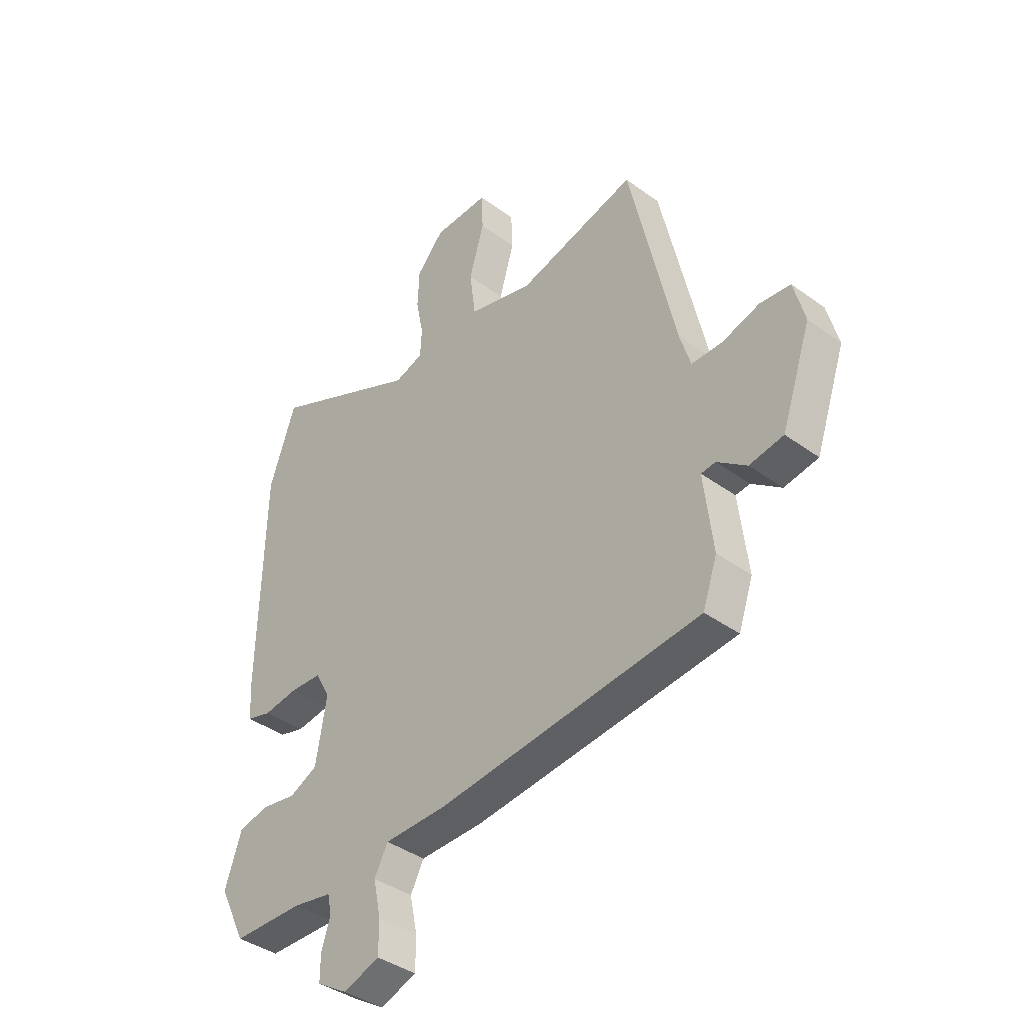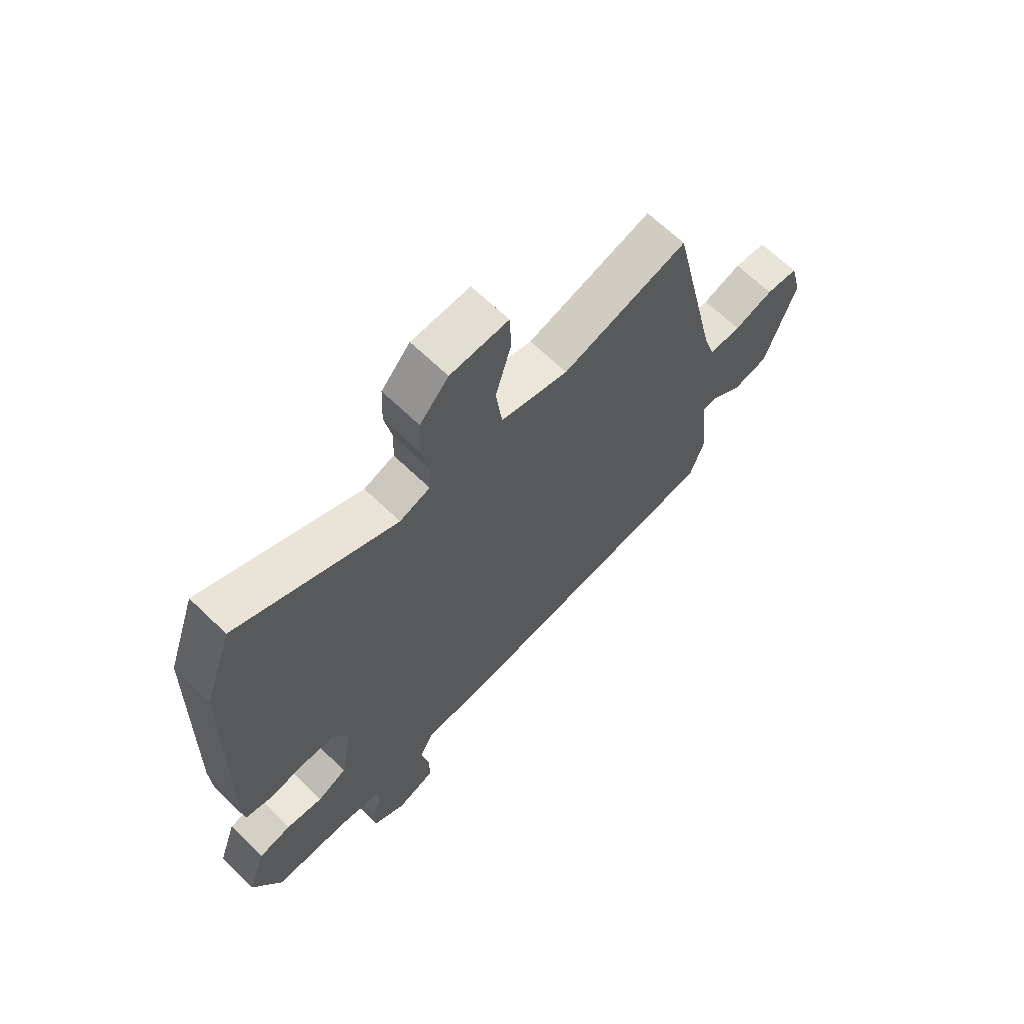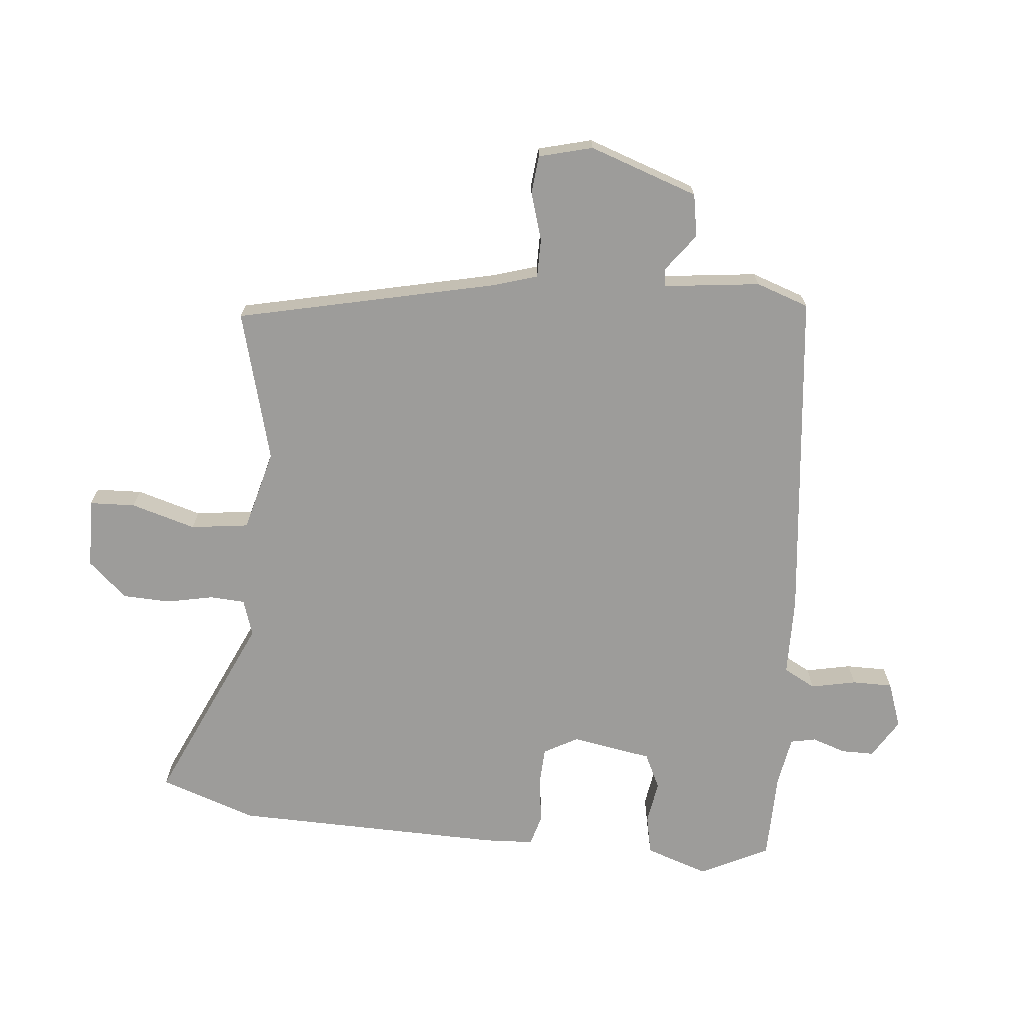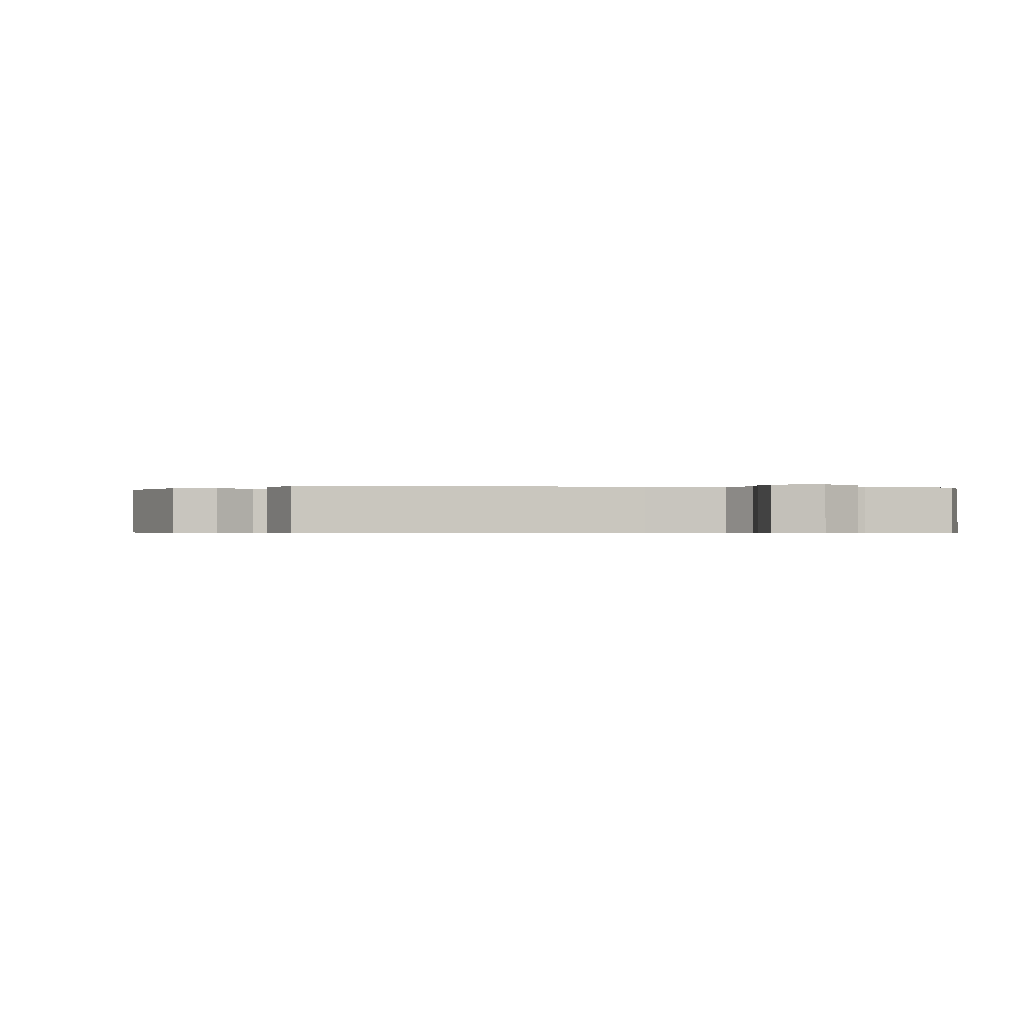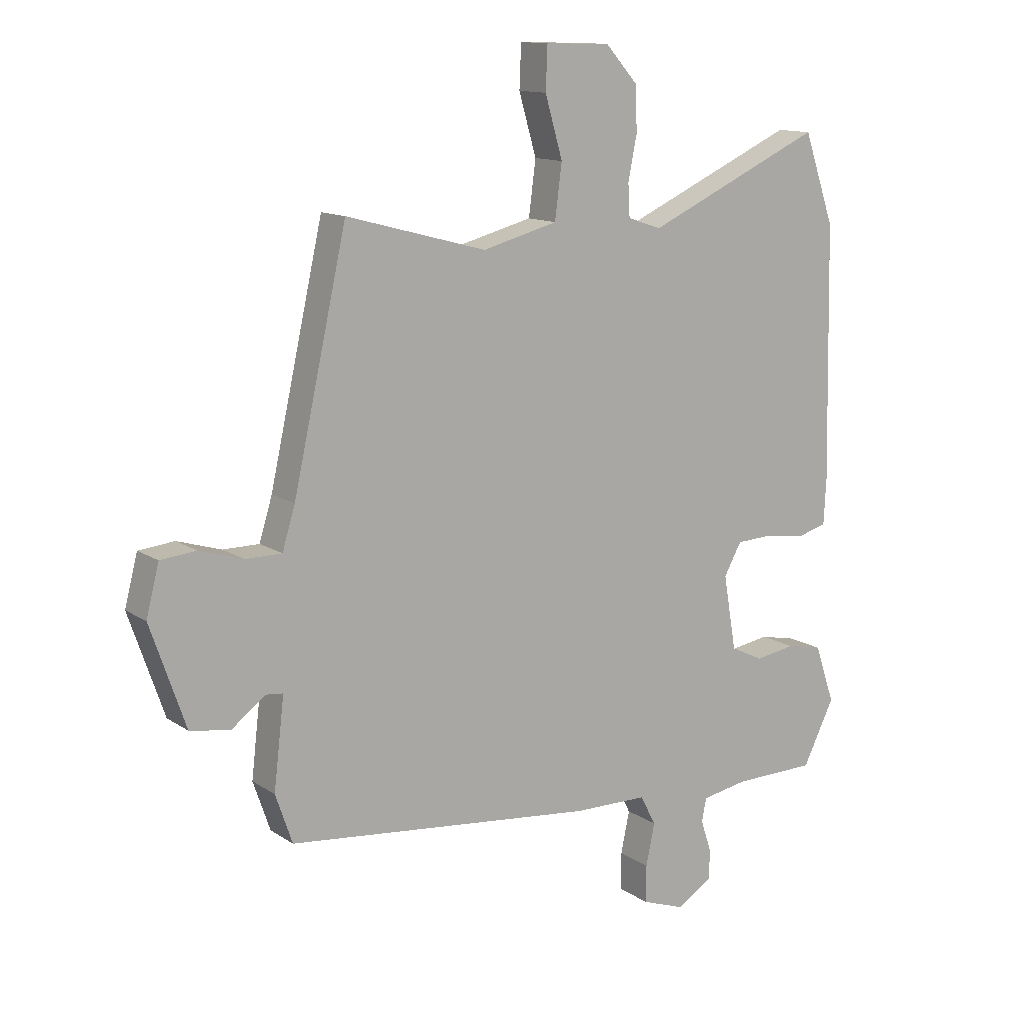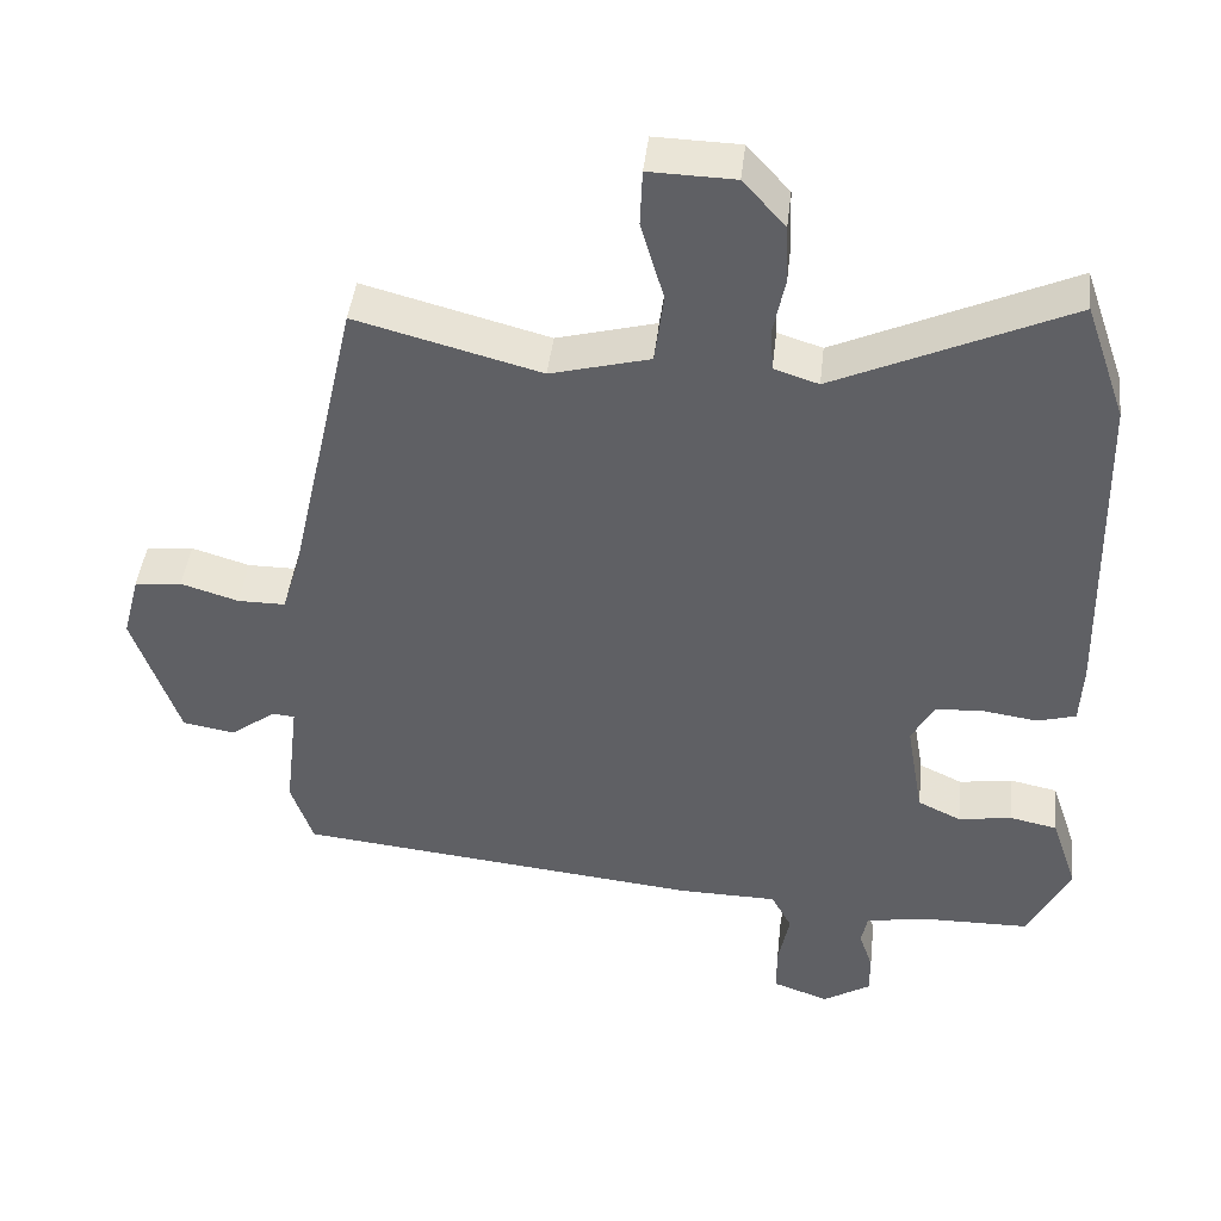
<metadata>
{"format":"obj","ext":"obj","renderer":"f3d","projection":"perspective","resolution":1024,"background":"white","views":[{"elev":-39.4,"azim":47.8,"up":"+Z"},{"elev":65.8,"azim":-45.9,"up":"+Z"},{"elev":-70.2,"azim":84.5,"up":"+Y"},{"elev":-0.4,"azim":169.3,"up":"+Y"},{"elev":12.8,"azim":145.8,"up":"+Z"},{"elev":43.5,"azim":-173.7,"up":"+Z"}]}
</metadata>
<code>
v -0.515 0.07 0.456
v -0.462 0.07 0.609
v -0.158 0.07 0.471
v -0.1 0.07 0.49
v -0.097 0.07 0.546
v -0.112 0.07 0.62
v -0.109 0.07 0.696
v -0.054 0.07 0.757
v 0.057 0.07 0.76
v 0.06 0.07 0.687
v 0.03 0.07 0.584
v 0.042 0.07 0.492
v 0.171 0.07 0.458
v 0.411 0.07 0.522
v 0.503 0.07 0.111
v 0.525 0.07 0.039
v 0.587 0.07 0.039
v 0.662 0.07 0.062
v 0.723 0.07 0.056
v 0.745 0.07 -0.029
v 0.685 0.07 -0.202
v 0.617 0.07 -0.214
v 0.558 0.07 -0.17
v 0.529 0.07 -0.173
v 0.547 0.07 -0.326
v 0.518 0.07 -0.41
v -0.011 0.07 -0.466
v -0.138 0.07 -0.468
v -0.165 0.07 -0.519
v -0.15 0.07 -0.591
v -0.15 0.07 -0.655
v -0.223 0.07 -0.681
v -0.285 0.07 -0.643
v -0.285 0.07 -0.591
v -0.267 0.07 -0.537
v -0.275 0.07 -0.497
v -0.354 0.07 -0.483
v -0.496 0.07 -0.481
v -0.55 0.07 -0.372
v -0.516 0.07 -0.272
v -0.454 0.07 -0.259
v -0.385 0.07 -0.27
v -0.329 0.07 -0.243
v -0.307 0.07 -0.115
v -0.337 0.07 -0.061
v -0.4 0.07 -0.058
v -0.47 0.07 -0.068
v -0.52 0.07 -0.054
v -0.524 0.07 0.025
v -0.515 0 0.456
v -0.462 0 0.609
v -0.158 0 0.471
v -0.1 0 0.49
v -0.097 0 0.546
v -0.112 0 0.62
v -0.109 0 0.696
v -0.054 0 0.757
v 0.057 0 0.76
v 0.06 0 0.687
v 0.03 0 0.584
v 0.042 0 0.492
v 0.171 0 0.458
v 0.411 0 0.522
v 0.503 0 0.111
v 0.525 0 0.039
v 0.587 0 0.039
v 0.662 0 0.062
v 0.723 0 0.056
v 0.745 0 -0.029
v 0.685 0 -0.202
v 0.617 0 -0.214
v 0.558 0 -0.17
v 0.529 0 -0.173
v 0.547 0 -0.326
v 0.518 0 -0.41
v -0.011 0 -0.466
v -0.138 0 -0.468
v -0.165 0 -0.519
v -0.15 0 -0.591
v -0.15 0 -0.655
v -0.223 0 -0.681
v -0.285 0 -0.643
v -0.285 0 -0.591
v -0.267 0 -0.537
v -0.275 0 -0.497
v -0.354 0 -0.483
v -0.496 0 -0.481
v -0.55 0 -0.372
v -0.516 0 -0.272
v -0.454 0 -0.259
v -0.385 0 -0.27
v -0.329 0 -0.243
v -0.307 0 -0.115
v -0.337 0 -0.061
v -0.4 0 -0.058
v -0.47 0 -0.068
v -0.52 0 -0.054
v -0.524 0 0.025
f 1 2 3
f 49 1 3
f 48 49 3
f 47 48 3
f 46 47 3
f 45 46 3 4
f 44 45 4
f 43 44 4
f 40 41 42
f 39 40 42
f 38 39 42
f 37 38 42
f 36 37 42 43
f 33 34 35
f 32 33 35
f 31 32 35
f 30 31 35
f 29 30 35
f 28 29 35 36
f 26 27 28
f 25 26 28
f 24 25 28
f 36 43 4
f 28 36 4
f 24 28 4
f 21 22 23
f 20 21 23
f 19 20 23
f 18 19 23
f 17 18 23
f 16 17 23 24
f 13 14 15
f 16 24 4
f 15 16 4
f 13 15 4
f 12 13 4
f 9 10 11
f 8 9 11
f 7 8 11
f 6 7 11
f 5 6 11
f 4 5 11 12
f 52 51 50
f 52 50 98
f 52 98 97
f 52 97 96
f 52 96 95
f 53 52 95 94
f 53 94 93
f 53 93 92
f 91 90 89
f 91 89 88
f 91 88 87
f 91 87 86
f 92 91 86 85
f 84 83 82
f 84 82 81
f 84 81 80
f 84 80 79
f 84 79 78
f 85 84 78 77
f 77 76 75
f 77 75 74
f 77 74 73
f 53 92 85
f 53 85 77
f 53 77 73
f 72 71 70
f 72 70 69
f 72 69 68
f 72 68 67
f 72 67 66
f 73 72 66 65
f 64 63 62
f 53 73 65
f 53 65 64
f 53 64 62
f 53 62 61
f 60 59 58
f 60 58 57
f 60 57 56
f 60 56 55
f 60 55 54
f 61 60 54 53
f 1 50 51 2
f 2 51 52 3
f 3 52 53 4
f 4 53 54 5
f 5 54 55 6
f 6 55 56 7
f 7 56 57 8
f 8 57 58 9
f 9 58 59 10
f 10 59 60 11
f 11 60 61 12
f 12 61 62 13
f 13 62 63 14
f 14 63 64 15
f 15 64 65 16
f 16 65 66 17
f 17 66 67 18
f 18 67 68 19
f 19 68 69 20
f 20 69 70 21
f 21 70 71 22
f 22 71 72 23
f 23 72 73 24
f 24 73 74 25
f 25 74 75 26
f 26 75 76 27
f 27 76 77 28
f 28 77 78 29
f 29 78 79 30
f 30 79 80 31
f 31 80 81 32
f 32 81 82 33
f 33 82 83 34
f 34 83 84 35
f 35 84 85 36
f 36 85 86 37
f 37 86 87 38
f 38 87 88 39
f 39 88 89 40
f 40 89 90 41
f 41 90 91 42
f 42 91 92 43
f 43 92 93 44
f 44 93 94 45
f 45 94 95 46
f 46 95 96 47
f 47 96 97 48
f 48 97 98 49
f 49 98 50 1

</code>
